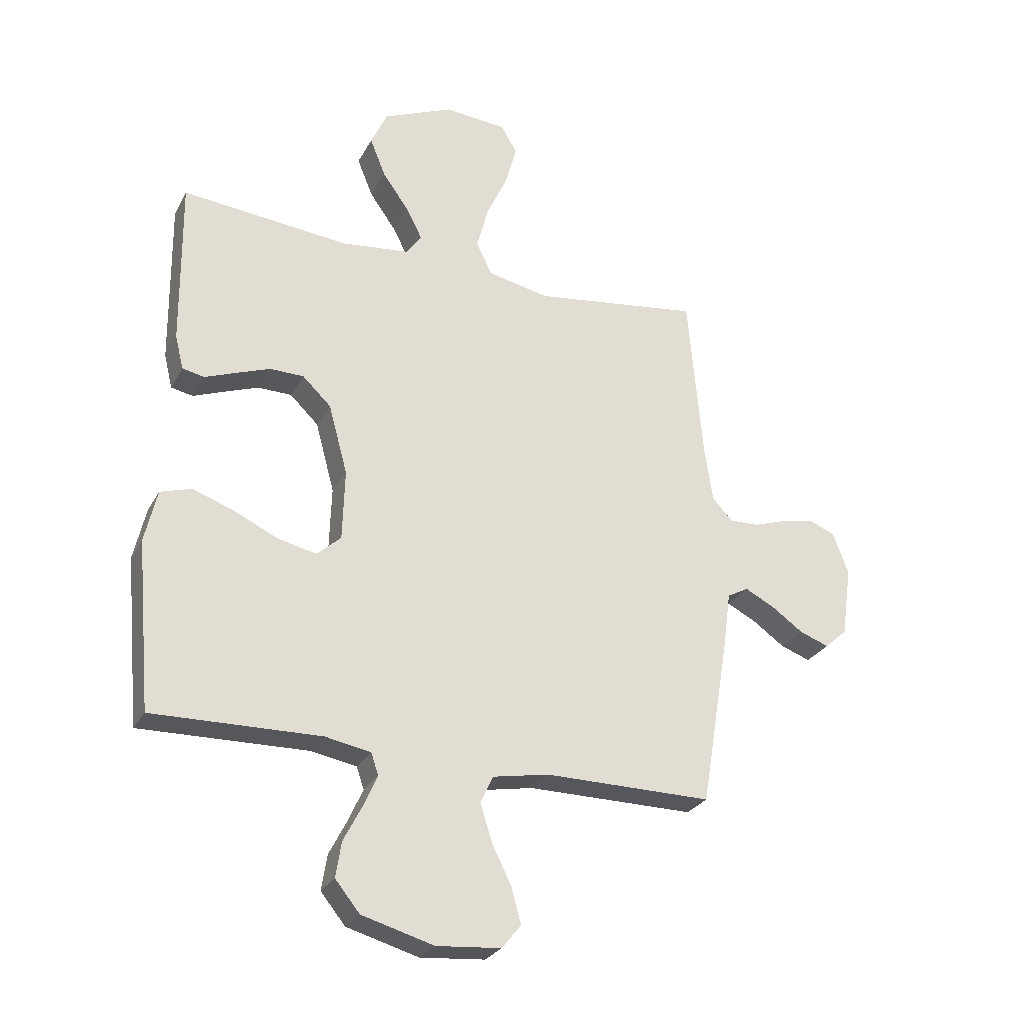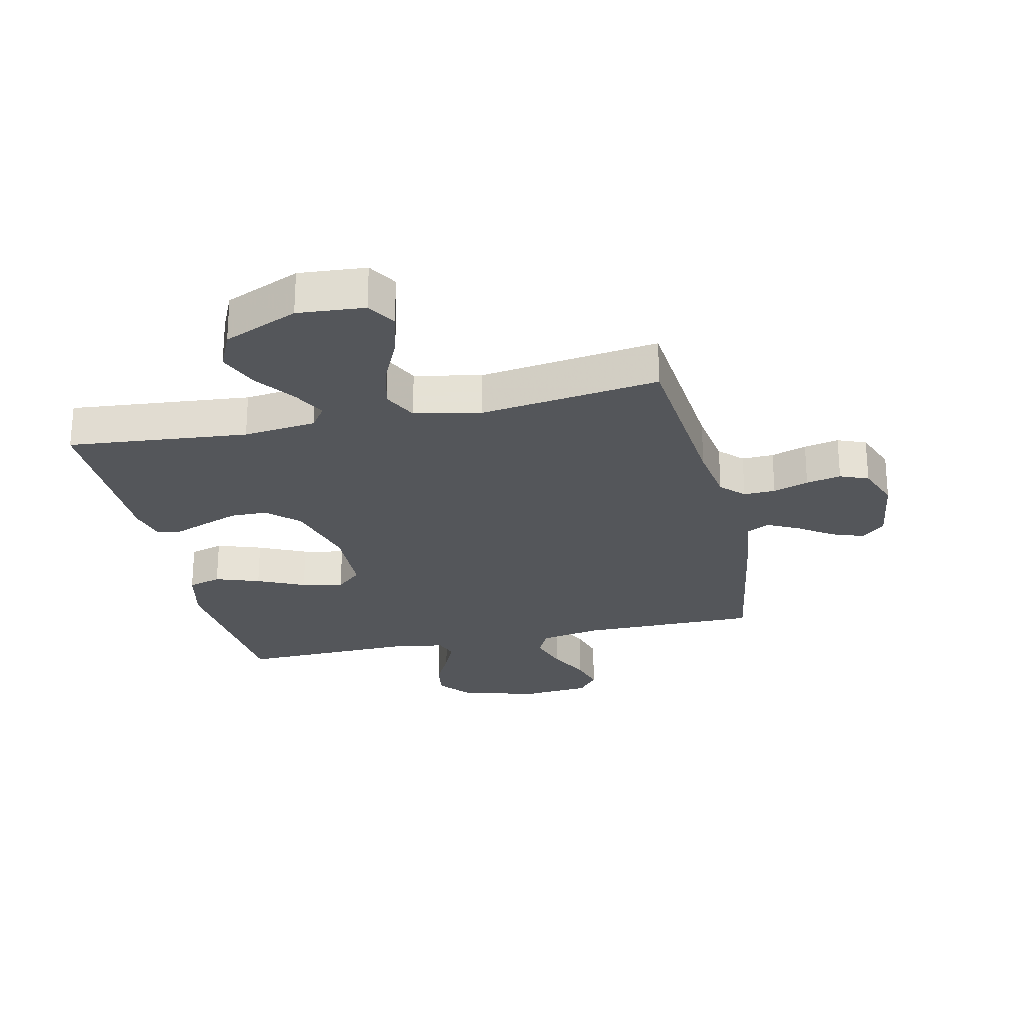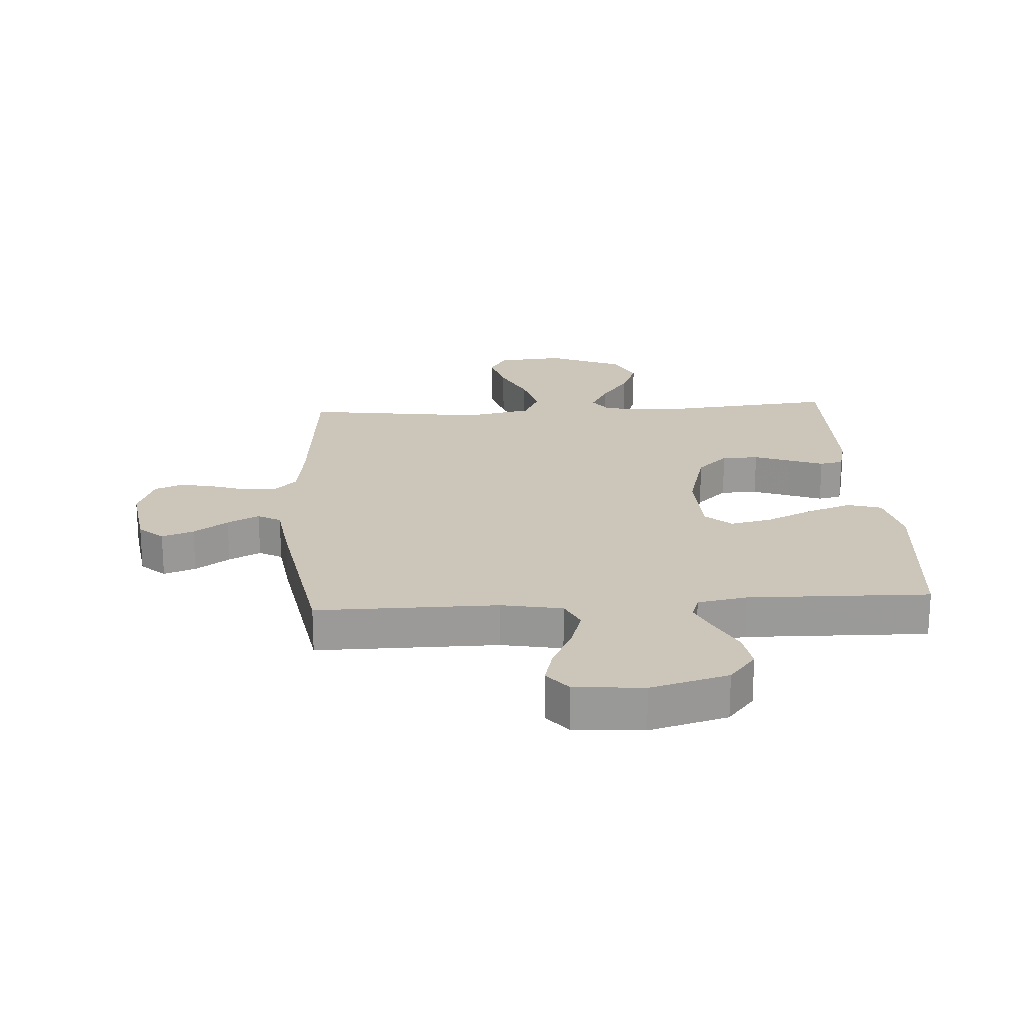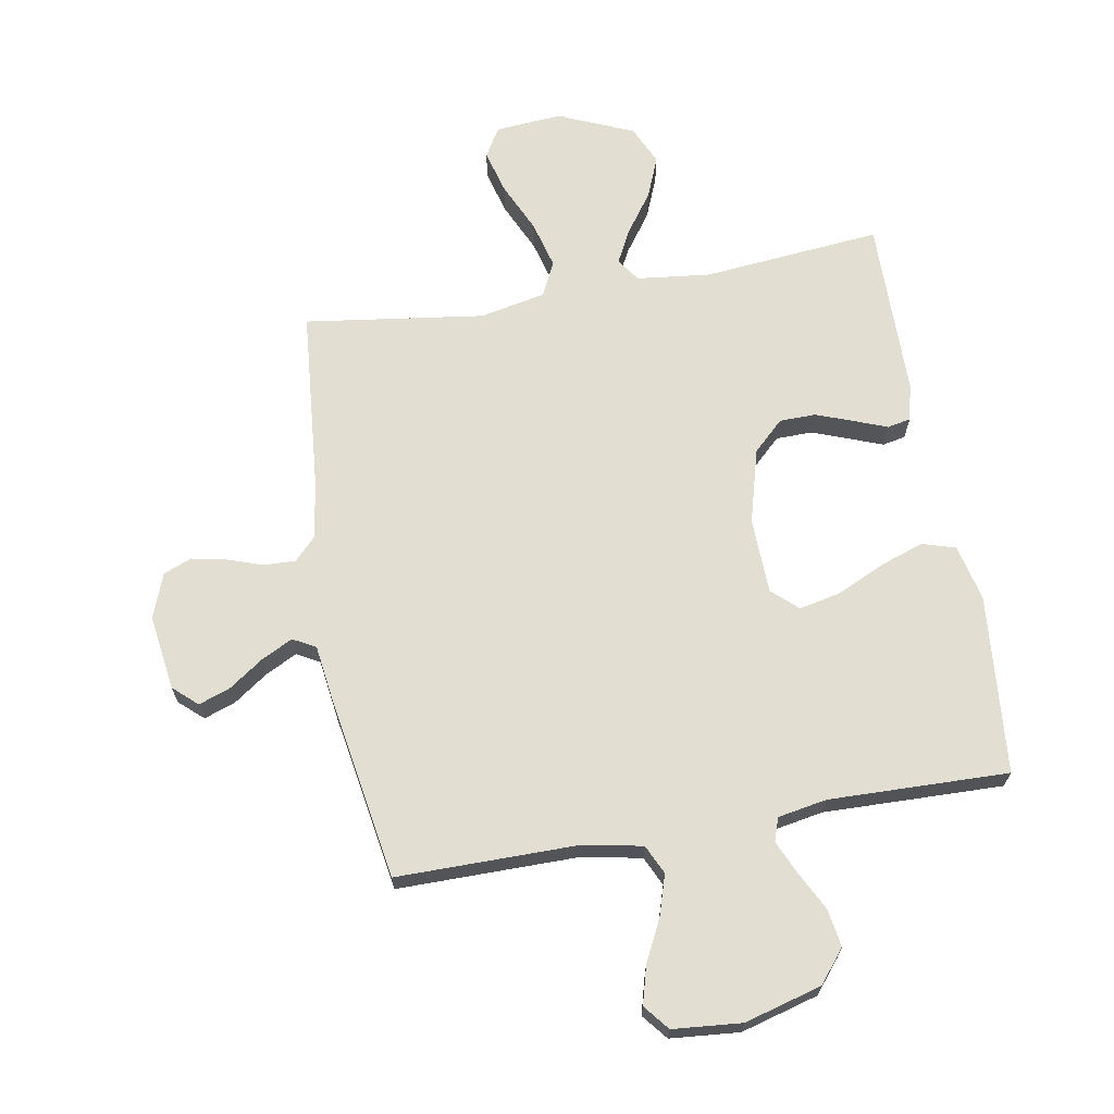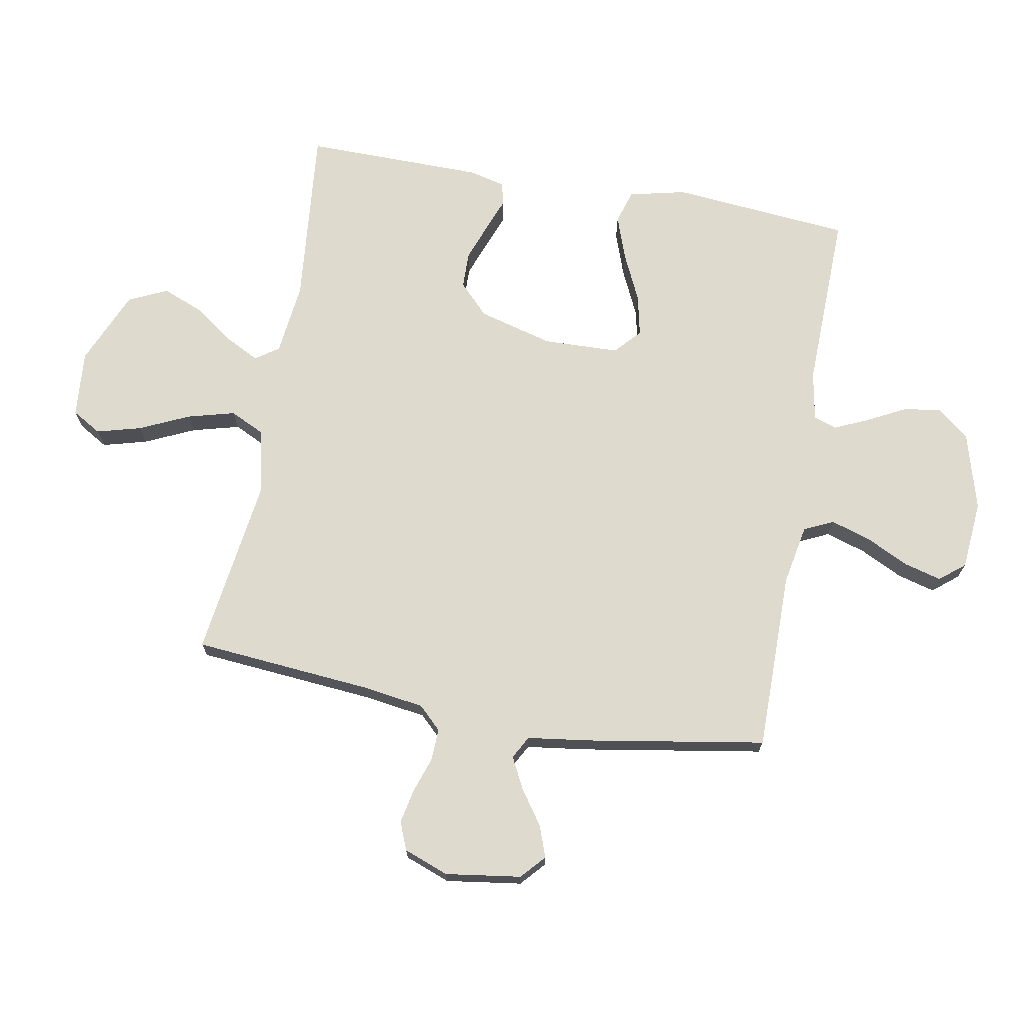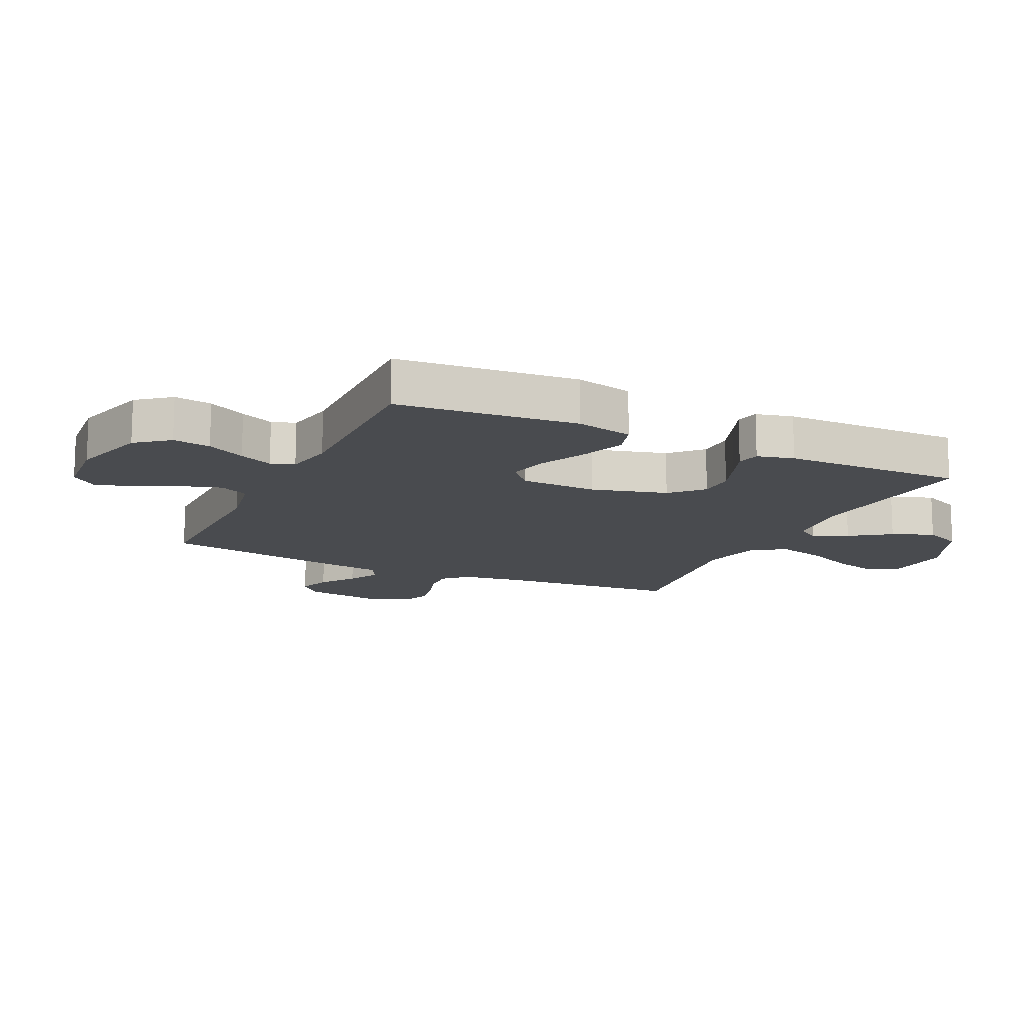
<metadata>
{"format":"obj","ext":"obj","renderer":"f3d","projection":"perspective","resolution":1024,"background":"white","views":[{"elev":-27.4,"azim":-23.2,"up":"+Z"},{"elev":-25.3,"azim":12.8,"up":"+Y"},{"elev":21.0,"azim":176.3,"up":"+Y"},{"elev":67.4,"azim":170.1,"up":"+Y"},{"elev":71.2,"azim":100.2,"up":"+Y"},{"elev":-13.9,"azim":-115.5,"up":"+Y"}]}
</metadata>
<code>
v 0.5 0.07 0.5
v 0.526 0.07 0.2
v 0.541 0.07 0.098
v 0.578 0.07 0.06
v 0.631 0.07 0.062
v 0.69 0.07 0.082
v 0.748 0.07 0.094
v 0.795 0.07 0.075
v 0.823 0.07 0
v 0.805 0.07 -0.126
v 0.765 0.07 -0.162
v 0.712 0.07 -0.143
v 0.655 0.07 -0.103
v 0.602 0.07 -0.076
v 0.564 0.07 -0.097
v 0.55 0.07 -0.2
v 0.5 0.07 -0.5
v 0.2 0.07 -0.499
v 0.099 0.07 -0.518
v 0.076 0.07 -0.567
v 0.097 0.07 -0.634
v 0.132 0.07 -0.705
v 0.149 0.07 -0.768
v 0.115 0.07 -0.81
v 0 0.07 -0.82
v -0.129 0.07 -0.784
v -0.173 0.07 -0.73
v -0.163 0.07 -0.667
v -0.13 0.07 -0.603
v -0.105 0.07 -0.547
v -0.118 0.07 -0.508
v -0.2 0.07 -0.493
v -0.5 0.07 -0.5
v -0.527 0.07 -0.2
v -0.505 0.07 -0.105
v -0.449 0.07 -0.088
v -0.375 0.07 -0.114
v -0.296 0.07 -0.151
v -0.227 0.07 -0.166
v -0.184 0.07 -0.127
v -0.18 0.07 0
v -0.214 0.07 0.125
v -0.265 0.07 0.174
v -0.326 0.07 0.175
v -0.388 0.07 0.152
v -0.443 0.07 0.131
v -0.482 0.07 0.139
v -0.497 0.07 0.2
v -0.5 0.07 0.5
v -0.2 0.07 0.471
v -0.078 0.07 0.485
v -0.051 0.07 0.524
v -0.08 0.07 0.58
v -0.127 0.07 0.646
v -0.155 0.07 0.715
v -0.125 0.07 0.78
v 0 0.07 0.834
v 0.112 0.07 0.825
v 0.141 0.07 0.776
v 0.121 0.07 0.702
v 0.083 0.07 0.619
v 0.062 0.07 0.54
v 0.09 0.07 0.482
v 0.2 0.07 0.459
v 0.5 0 0.5
v 0.526 0 0.2
v 0.541 0 0.098
v 0.578 0 0.06
v 0.631 0 0.062
v 0.69 0 0.082
v 0.748 0 0.094
v 0.795 0 0.075
v 0.823 0 0
v 0.805 0 -0.126
v 0.765 0 -0.162
v 0.712 0 -0.143
v 0.655 0 -0.103
v 0.602 0 -0.076
v 0.564 0 -0.097
v 0.55 0 -0.2
v 0.5 0 -0.5
v 0.2 0 -0.499
v 0.099 0 -0.518
v 0.076 0 -0.567
v 0.097 0 -0.634
v 0.132 0 -0.705
v 0.149 0 -0.768
v 0.115 0 -0.81
v 0 0 -0.82
v -0.129 0 -0.784
v -0.173 0 -0.73
v -0.163 0 -0.667
v -0.13 0 -0.603
v -0.105 0 -0.547
v -0.118 0 -0.508
v -0.2 0 -0.493
v -0.5 0 -0.5
v -0.527 0 -0.2
v -0.505 0 -0.105
v -0.449 0 -0.088
v -0.375 0 -0.114
v -0.296 0 -0.151
v -0.227 0 -0.166
v -0.184 0 -0.127
v -0.18 0 0
v -0.214 0 0.125
v -0.265 0 0.174
v -0.326 0 0.175
v -0.388 0 0.152
v -0.443 0 0.131
v -0.482 0 0.139
v -0.497 0 0.2
v -0.5 0 0.5
v -0.2 0 0.471
v -0.078 0 0.485
v -0.051 0 0.524
v -0.08 0 0.58
v -0.127 0 0.646
v -0.155 0 0.715
v -0.125 0 0.78
v 0 0 0.834
v 0.112 0 0.825
v 0.141 0 0.776
v 0.121 0 0.702
v 0.083 0 0.619
v 0.062 0 0.54
v 0.09 0 0.482
v 0.2 0 0.459
f 59 60 61
f 58 59 61
f 57 58 61
f 56 57 61
f 55 56 61
f 54 55 61
f 53 54 61
f 52 53 61 62
f 51 52 62 63
f 48 49 50
f 47 48 50
f 46 47 50
f 45 46 50
f 51 63 64
f 50 51 64
f 45 50 64
f 44 45 64
f 36 37 38
f 35 36 38
f 34 35 38
f 33 34 38
f 32 33 38
f 31 32 38 39
f 30 31 39 40
f 27 28 29
f 26 27 29
f 25 26 29
f 24 25 29
f 23 24 29
f 22 23 29
f 21 22 29
f 20 21 29 30
f 30 40 41
f 20 30 41
f 19 20 41
f 15 16 17 18
f 11 12 13
f 10 11 13
f 9 10 13
f 8 9 13
f 7 8 13
f 6 7 13
f 5 6 13
f 4 5 13 14
f 3 4 14 15
f 64 1 2
f 44 64 2
f 43 44 2
f 19 41 42
f 18 19 42
f 15 18 42
f 3 15 42
f 2 3 42
f 2 42 43
f 125 124 123
f 125 123 122
f 125 122 121
f 125 121 120
f 125 120 119
f 125 119 118
f 125 118 117
f 126 125 117 116
f 127 126 116 115
f 114 113 112
f 114 112 111
f 114 111 110
f 114 110 109
f 128 127 115
f 128 115 114
f 128 114 109
f 128 109 108
f 102 101 100
f 102 100 99
f 102 99 98
f 102 98 97
f 102 97 96
f 103 102 96 95
f 104 103 95 94
f 93 92 91
f 93 91 90
f 93 90 89
f 93 89 88
f 93 88 87
f 93 87 86
f 93 86 85
f 94 93 85 84
f 105 104 94
f 105 94 84
f 105 84 83
f 82 81 80 79
f 77 76 75
f 77 75 74
f 77 74 73
f 77 73 72
f 77 72 71
f 77 71 70
f 77 70 69
f 78 77 69 68
f 79 78 68 67
f 66 65 128
f 66 128 108
f 66 108 107
f 106 105 83
f 106 83 82
f 106 82 79
f 106 79 67
f 106 67 66
f 107 106 66
f 1 65 66 2
f 2 66 67 3
f 3 67 68 4
f 4 68 69 5
f 5 69 70 6
f 6 70 71 7
f 7 71 72 8
f 8 72 73 9
f 9 73 74 10
f 10 74 75 11
f 11 75 76 12
f 12 76 77 13
f 13 77 78 14
f 14 78 79 15
f 15 79 80 16
f 16 80 81 17
f 17 81 82 18
f 18 82 83 19
f 19 83 84 20
f 20 84 85 21
f 21 85 86 22
f 22 86 87 23
f 23 87 88 24
f 24 88 89 25
f 25 89 90 26
f 26 90 91 27
f 27 91 92 28
f 28 92 93 29
f 29 93 94 30
f 30 94 95 31
f 31 95 96 32
f 32 96 97 33
f 33 97 98 34
f 34 98 99 35
f 35 99 100 36
f 36 100 101 37
f 37 101 102 38
f 38 102 103 39
f 39 103 104 40
f 40 104 105 41
f 41 105 106 42
f 42 106 107 43
f 43 107 108 44
f 44 108 109 45
f 45 109 110 46
f 46 110 111 47
f 47 111 112 48
f 48 112 113 49
f 49 113 114 50
f 50 114 115 51
f 51 115 116 52
f 52 116 117 53
f 53 117 118 54
f 54 118 119 55
f 55 119 120 56
f 56 120 121 57
f 57 121 122 58
f 58 122 123 59
f 59 123 124 60
f 60 124 125 61
f 61 125 126 62
f 62 126 127 63
f 63 127 128 64
f 64 128 65 1

</code>
